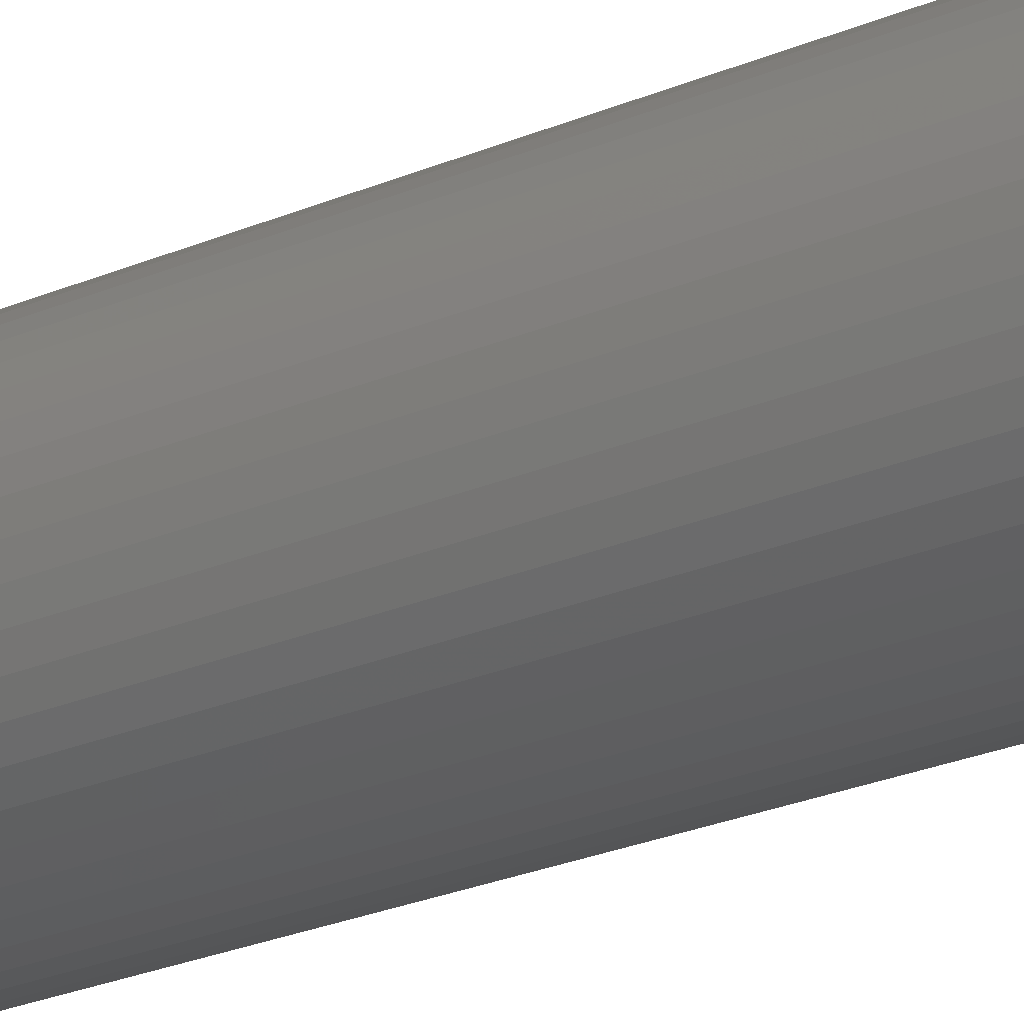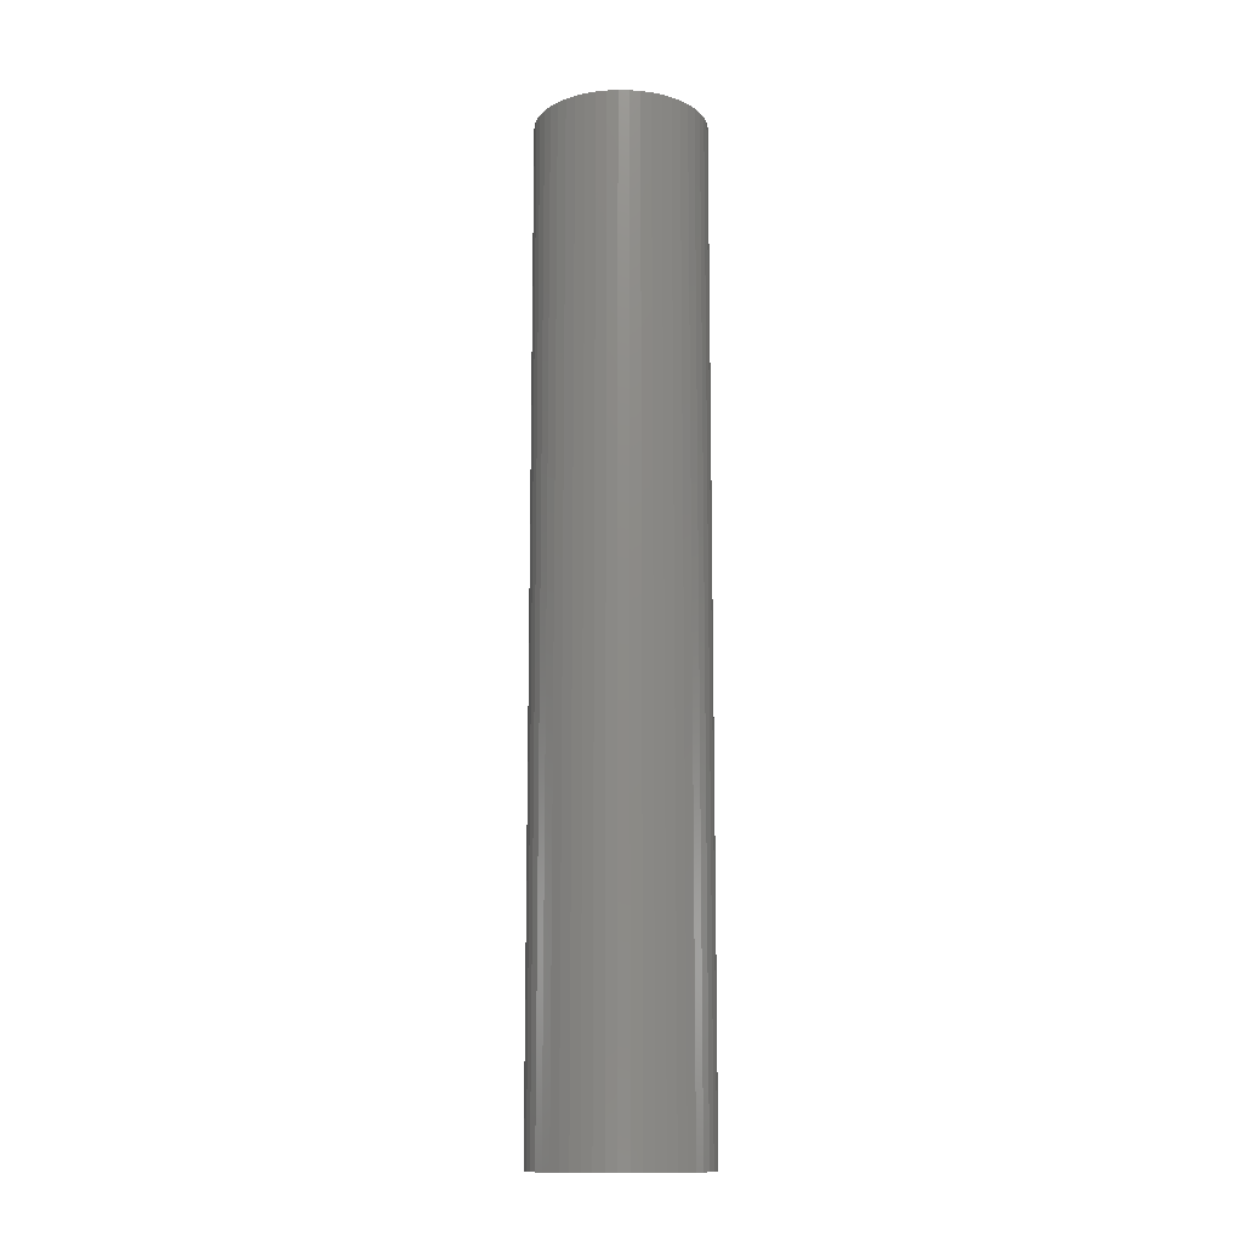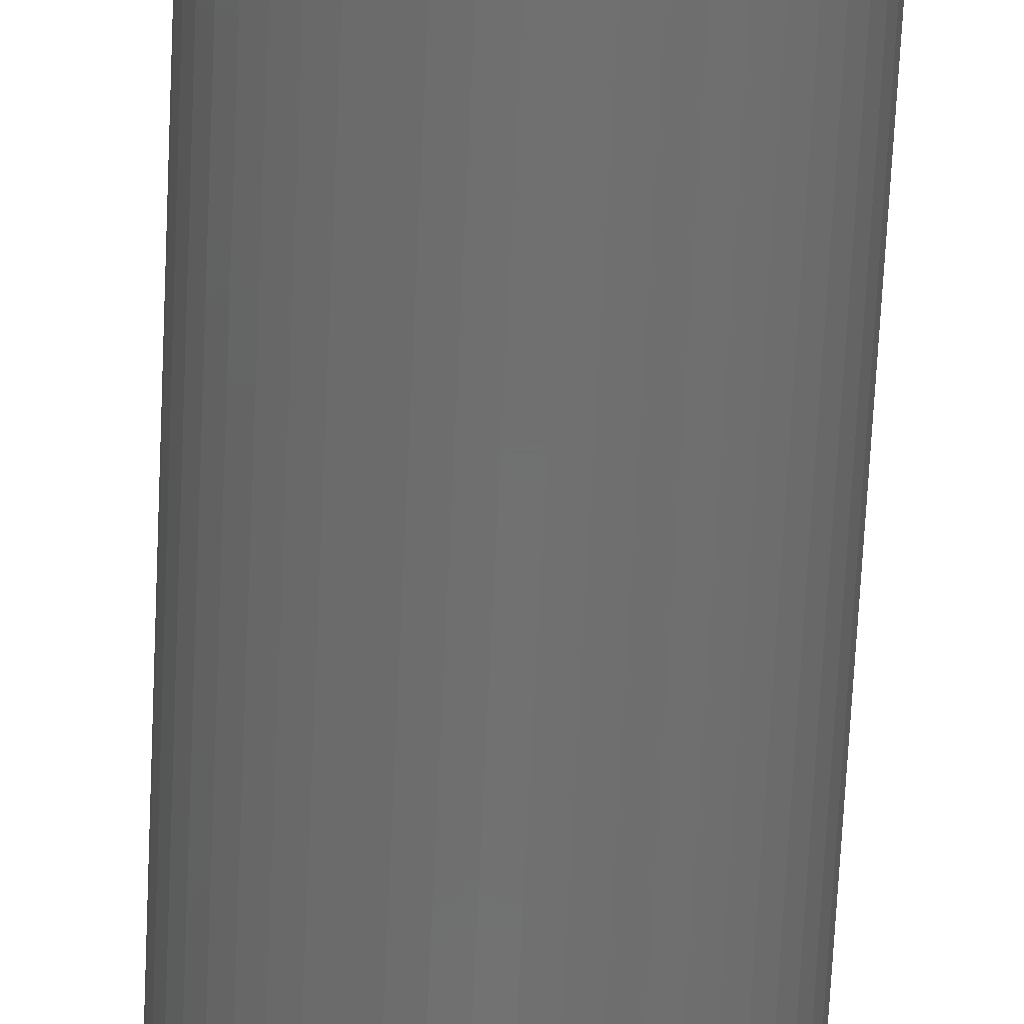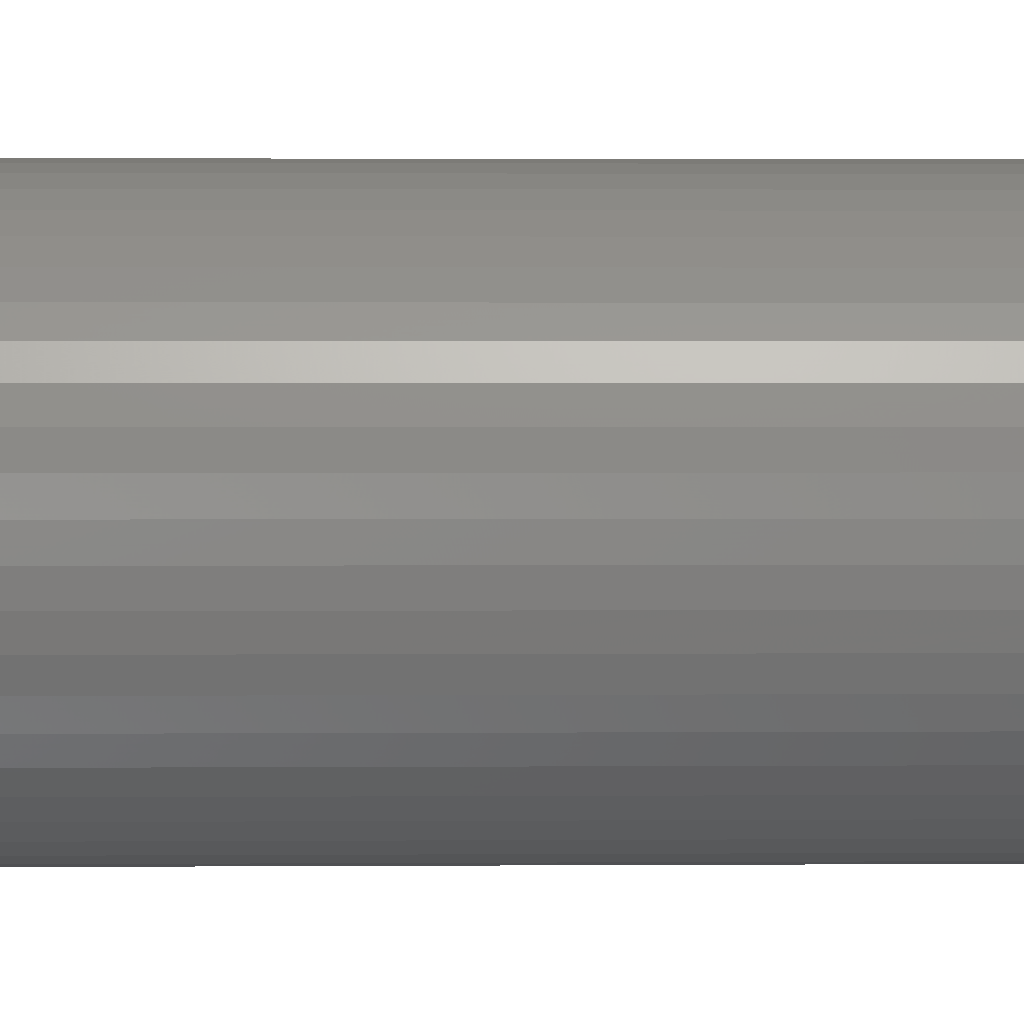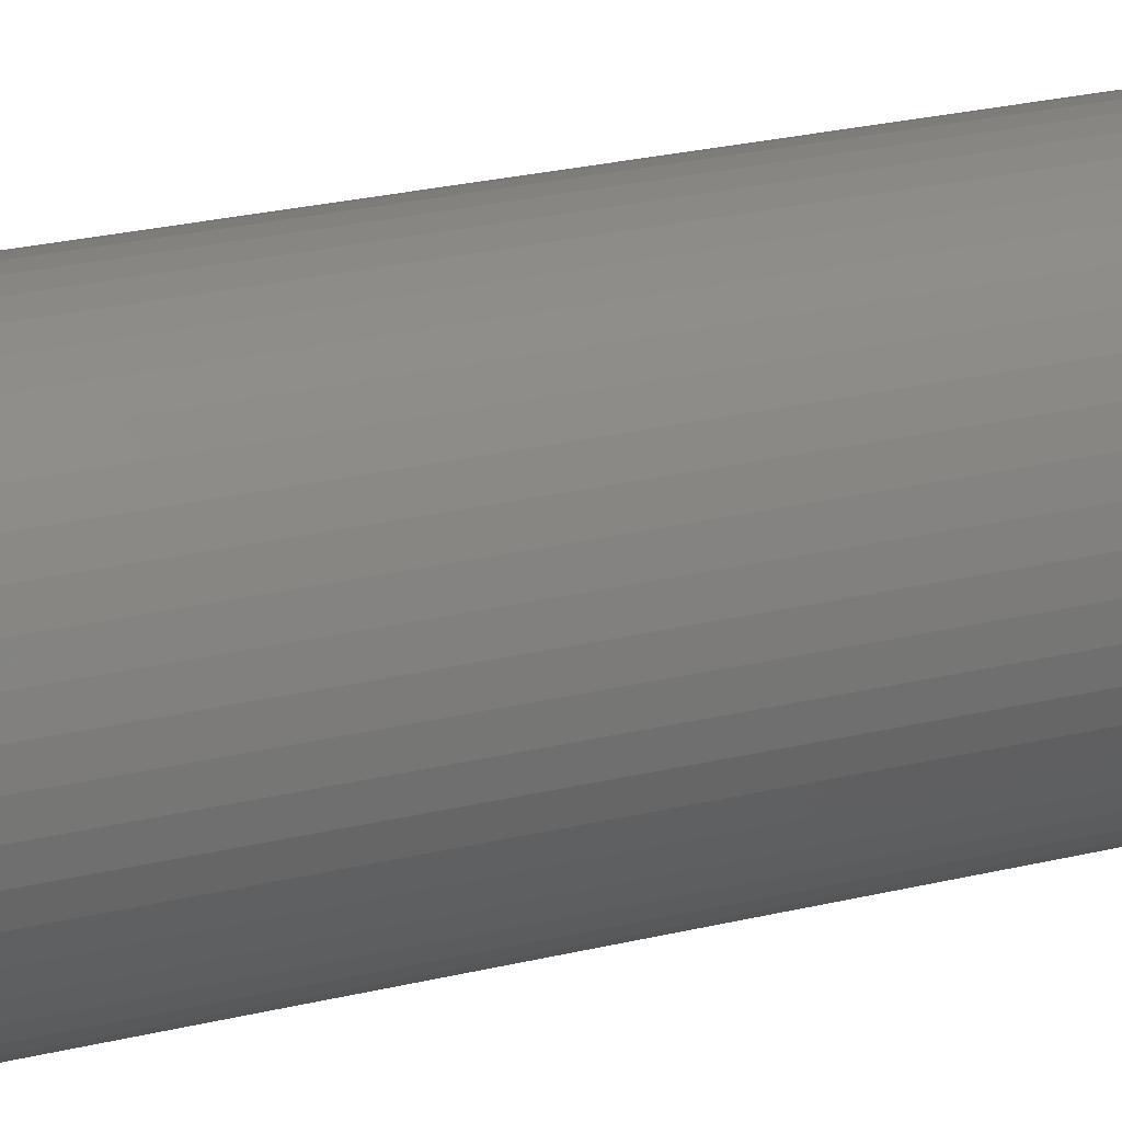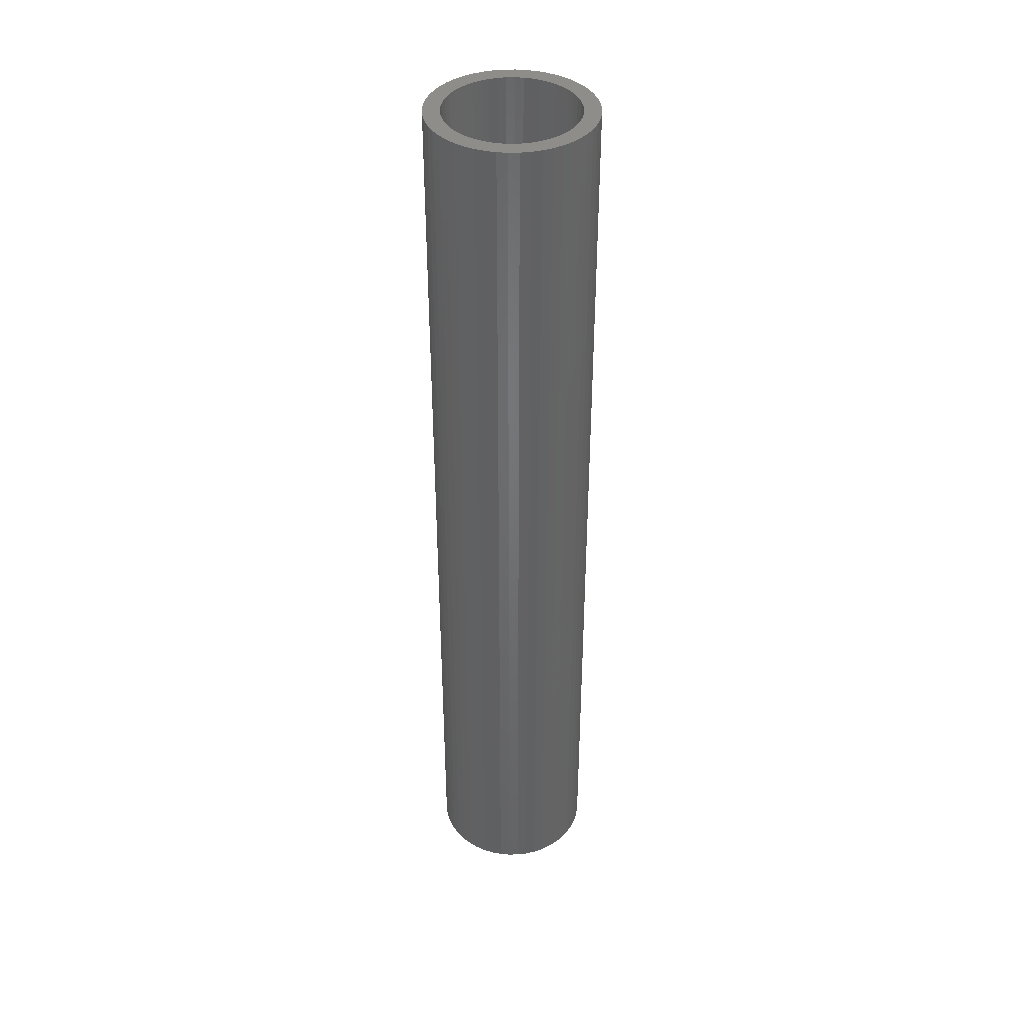
<metadata>
{"format":"stl","ext":"stl","renderer":"f3d","projection":"perspective","resolution":1024,"background":"white","views":[{"elev":-21.3,"azim":129.1,"up":"+Y"},{"elev":-13.3,"azim":-124.1,"up":"+Z"},{"elev":-62.1,"azim":-2.6,"up":"+Y"},{"elev":1.1,"azim":-93.0,"up":"+Y"},{"elev":16.9,"azim":-120.0,"up":"+Y"},{"elev":39.7,"azim":-73.2,"up":"+Z"}]}
</metadata>
<code>
# stl→obj: 200 verts, 400 faces
v 7.5 0 43.5
v 7.441 0.94 -43.5
v 7.441 0.94 43.5
v 7.5 0 -43.5
v -7.5 0 -43.5
v -7.441 0.94 43.5
v -7.441 0.94 -43.5
v -7.5 0 43.5
v 0.4709 7.485 -43.5
v -0.4709 7.485 43.5
v 0.4709 7.485 43.5
v -0.4709 7.485 -43.5
v -0.4709 -7.485 -43.5
v 0.4709 -7.485 43.5
v -0.4709 -7.485 43.5
v 0.4709 -7.485 -43.5
v 5.467 5.134 -43.5
v 4.781 5.779 43.5
v 5.467 5.134 43.5
v 4.781 5.779 -43.5
v -4.781 5.779 -43.5
v -5.467 5.134 43.5
v -4.781 5.779 43.5
v -5.467 5.134 -43.5
v -2.318 7.133 -43.5
v -3.193 6.786 43.5
v -2.318 7.133 43.5
v -3.193 6.786 -43.5
v 6.068 -4.408 43.5
v 6.572 -3.613 -43.5
v 6.572 -3.613 43.5
v 6.068 -4.408 -43.5
v 6.973 2.761 43.5
v 6.572 3.613 -43.5
v 6.572 3.613 43.5
v 6.973 2.761 -43.5
v 3.193 6.786 -43.5
v 2.318 7.133 43.5
v 3.193 6.786 43.5
v 2.318 7.133 -43.5
v 1.405 7.367 43.5
v 1.405 7.367 -43.5
v 4.019 6.332 -43.5
v 4.019 6.332 43.5
v -6.973 2.761 -43.5
v -6.572 3.613 43.5
v -6.572 3.613 -43.5
v -6.973 2.761 43.5
v 6 0 43.5
v 5.953 0.752 43.5
v 7.264 1.865 43.5
v 7.441 -0.94 43.5
v 5.811 1.492 43.5
v 5.953 -0.752 43.5
v 5.579 2.209 43.5
v 7.264 -1.865 43.5
v 5.258 2.891 43.5
v 6.068 4.408 43.5
v 5.811 -1.492 43.5
v 6.973 -2.761 43.5
v 4.854 3.527 43.5
v 4.374 4.107 43.5
v 3.825 4.623 43.5
v 3.215 5.066 43.5
v 2.555 5.429 43.5
v 1.854 5.706 43.5
v 1.124 5.894 43.5
v 0.3767 5.988 43.5
v -0.3767 5.988 43.5
v -1.124 5.894 43.5
v -1.405 7.367 43.5
v -1.854 5.706 43.5
v -2.555 5.429 43.5
v -3.215 5.066 43.5
v -4.019 6.332 43.5
v -3.825 4.623 43.5
v -4.374 4.107 43.5
v -4.854 3.527 43.5
v -6.068 4.408 43.5
v -5.258 2.891 43.5
v -5.579 2.209 43.5
v -5.811 1.492 43.5
v 5.579 -2.209 43.5
v 5.258 -2.891 43.5
v 4.854 -3.527 43.5
v 5.467 -5.134 43.5
v 4.374 -4.107 43.5
v 4.781 -5.779 43.5
v 3.825 -4.623 43.5
v 4.019 -6.332 43.5
v 3.215 -5.066 43.5
v 3.193 -6.786 43.5
v 2.555 -5.429 43.5
v 2.318 -7.133 43.5
v 1.854 -5.706 43.5
v 1.405 -7.367 43.5
v 1.124 -5.894 43.5
v 0.3767 -5.988 43.5
v -0.3767 -5.988 43.5
v -1.124 -5.894 43.5
v -1.405 -7.367 43.5
v -1.854 -5.706 43.5
v -2.318 -7.133 43.5
v -2.555 -5.429 43.5
v -3.193 -6.786 43.5
v -3.215 -5.066 43.5
v -4.019 -6.332 43.5
v -3.825 -4.623 43.5
v -4.781 -5.779 43.5
v -4.374 -4.107 43.5
v -5.467 -5.134 43.5
v -4.854 -3.527 43.5
v -6.068 -4.408 43.5
v -5.258 -2.891 43.5
v -6.572 -3.613 43.5
v -5.579 -2.209 43.5
v -6.973 -2.761 43.5
v -5.811 -1.492 43.5
v -7.264 -1.865 43.5
v -5.953 -0.752 43.5
v -7.441 -0.94 43.5
v -6 0 43.5
v -7.264 1.865 43.5
v -5.953 0.752 43.5
v -1.405 7.367 -43.5
v 1.405 -7.367 -43.5
v 2.318 -7.133 -43.5
v 3.193 -6.786 -43.5
v 7.264 1.865 -43.5
v 6.068 4.408 -43.5
v -6.068 4.408 -43.5
v -7.264 1.865 -43.5
v -4.019 6.332 -43.5
v 7.441 -0.94 -43.5
v 4.019 -6.332 -43.5
v 5.467 -5.134 -43.5
v 7.264 -1.865 -43.5
v -6.973 -2.761 -43.5
v -7.264 -1.865 -43.5
v 4.781 -5.779 -43.5
v 6.973 -2.761 -43.5
v -5.467 -5.134 -43.5
v -4.781 -5.779 -43.5
v -6.068 -4.408 -43.5
v -6.572 -3.613 -43.5
v 6 0 -43.5
v 5.953 -0.752 -43.5
v 5.811 -1.492 -43.5
v 5.953 0.752 -43.5
v 5.579 -2.209 -43.5
v 5.258 -2.891 -43.5
v 5.811 1.492 -43.5
v 4.854 -3.527 -43.5
v 4.374 -4.107 -43.5
v 3.825 -4.623 -43.5
v 3.215 -5.066 -43.5
v 2.555 -5.429 -43.5
v 1.854 -5.706 -43.5
v 1.124 -5.894 -43.5
v 0.3767 -5.988 -43.5
v -0.3767 -5.988 -43.5
v -1.124 -5.894 -43.5
v -1.405 -7.367 -43.5
v -1.854 -5.706 -43.5
v -2.318 -7.133 -43.5
v -2.555 -5.429 -43.5
v -3.193 -6.786 -43.5
v -3.215 -5.066 -43.5
v -4.019 -6.332 -43.5
v -3.825 -4.623 -43.5
v -4.374 -4.107 -43.5
v -4.854 -3.527 -43.5
v -5.258 -2.891 -43.5
v -5.579 -2.209 -43.5
v -5.811 -1.492 -43.5
v 5.579 2.209 -43.5
v 5.258 2.891 -43.5
v 4.854 3.527 -43.5
v 4.374 4.107 -43.5
v 3.825 4.623 -43.5
v 3.215 5.066 -43.5
v 2.555 5.429 -43.5
v 1.854 5.706 -43.5
v 1.124 5.894 -43.5
v 0.3767 5.988 -43.5
v -0.3767 5.988 -43.5
v -1.124 5.894 -43.5
v -1.854 5.706 -43.5
v -2.555 5.429 -43.5
v -3.215 5.066 -43.5
v -3.825 4.623 -43.5
v -4.374 4.107 -43.5
v -4.854 3.527 -43.5
v -5.258 2.891 -43.5
v -5.579 2.209 -43.5
v -5.811 1.492 -43.5
v -5.953 0.752 -43.5
v -6 0 -43.5
v -5.953 -0.752 -43.5
v -7.441 -0.94 -43.5
f 1 2 3
f 2 1 4
f 5 6 7
f 6 5 8
f 9 10 11
f 10 9 12
f 13 14 15
f 14 13 16
f 17 18 19
f 18 17 20
f 21 22 23
f 22 21 24
f 25 26 27
f 26 25 28
f 29 30 31
f 30 29 32
f 33 34 35
f 34 33 36
f 37 38 39
f 38 37 40
f 40 41 38
f 41 40 42
f 43 39 44
f 39 43 37
f 45 46 47
f 46 45 48
f 49 1 3
f 50 3 51
f 1 49 52
f 53 51 33
f 54 52 49
f 55 33 35
f 52 54 56
f 57 35 58
f 59 56 54
f 56 59 60
f 3 50 49
f 51 53 50
f 33 55 53
f 61 58 19
f 35 57 55
f 58 61 57
f 62 19 18
f 19 62 61
f 63 18 44
f 18 63 62
f 44 64 63
f 39 64 44
f 39 65 64
f 38 65 39
f 38 66 65
f 41 66 38
f 41 67 66
f 11 67 41
f 11 68 67
f 11 69 68
f 10 69 11
f 10 70 69
f 71 70 10
f 71 72 70
f 27 72 71
f 27 73 72
f 26 73 27
f 26 74 73
f 75 74 26
f 74 75 76
f 23 76 75
f 76 23 77
f 22 77 23
f 77 22 78
f 79 78 22
f 78 79 80
f 46 80 79
f 80 46 81
f 81 48 82
f 48 81 46
f 83 60 59
f 60 83 31
f 84 31 83
f 31 84 29
f 85 29 84
f 29 85 86
f 87 86 85
f 86 87 88
f 89 88 87
f 88 89 90
f 91 90 89
f 91 92 90
f 93 92 91
f 93 94 92
f 95 94 93
f 95 96 94
f 97 96 95
f 97 14 96
f 98 14 97
f 99 14 98
f 99 15 14
f 100 15 99
f 100 101 15
f 102 101 100
f 102 103 101
f 104 103 102
f 104 105 103
f 106 105 104
f 107 106 108
f 106 107 105
f 109 108 110
f 108 109 107
f 111 110 112
f 113 112 114
f 110 111 109
f 115 114 116
f 117 116 118
f 119 118 120
f 112 113 111
f 121 120 122
f 123 82 48
f 82 123 124
f 114 115 113
f 6 124 123
f 116 117 115
f 124 6 122
f 118 119 117
f 8 122 6
f 120 121 119
f 122 8 121
f 12 71 10
f 71 12 125
f 16 96 14
f 96 16 126
f 127 92 94
f 92 127 128
f 51 36 33
f 36 51 129
f 3 129 51
f 129 3 2
f 58 17 19
f 17 58 130
f 35 130 58
f 130 35 34
f 42 11 41
f 11 42 9
f 20 44 18
f 44 20 43
f 47 79 131
f 79 47 46
f 131 22 24
f 22 131 79
f 132 48 45
f 48 132 123
f 7 123 132
f 123 7 6
f 28 75 26
f 75 28 133
f 133 23 75
f 23 133 21
f 125 27 71
f 27 125 25
f 52 4 1
f 4 52 134
f 128 90 92
f 90 128 135
f 86 32 29
f 32 86 136
f 56 134 52
f 134 56 137
f 138 119 139
f 119 138 117
f 140 86 88
f 86 140 136
f 31 141 60
f 141 31 30
f 142 109 111
f 109 142 143
f 144 115 145
f 115 144 113
f 146 4 134
f 147 134 137
f 4 146 2
f 148 137 141
f 149 2 146
f 150 141 30
f 2 149 129
f 151 30 32
f 152 129 149
f 129 152 36
f 134 147 146
f 137 148 147
f 141 150 148
f 153 32 136
f 30 151 150
f 32 153 151
f 154 136 140
f 136 154 153
f 155 140 135
f 140 155 154
f 135 156 155
f 128 156 135
f 128 157 156
f 127 157 128
f 127 158 157
f 126 158 127
f 126 159 158
f 16 159 126
f 16 160 159
f 16 161 160
f 13 161 16
f 13 162 161
f 163 162 13
f 163 164 162
f 165 164 163
f 165 166 164
f 167 166 165
f 167 168 166
f 169 168 167
f 168 169 170
f 143 170 169
f 170 143 171
f 142 171 143
f 171 142 172
f 144 172 142
f 172 144 173
f 145 173 144
f 173 145 174
f 174 138 175
f 138 174 145
f 176 36 152
f 36 176 34
f 177 34 176
f 34 177 130
f 178 130 177
f 130 178 17
f 179 17 178
f 17 179 20
f 180 20 179
f 20 180 43
f 181 43 180
f 181 37 43
f 182 37 181
f 182 40 37
f 183 40 182
f 183 42 40
f 184 42 183
f 184 9 42
f 185 9 184
f 186 9 185
f 186 12 9
f 187 12 186
f 187 125 12
f 188 125 187
f 188 25 125
f 189 25 188
f 189 28 25
f 190 28 189
f 133 190 191
f 190 133 28
f 21 191 192
f 191 21 133
f 24 192 193
f 131 193 194
f 192 24 21
f 47 194 195
f 45 195 196
f 132 196 197
f 193 131 24
f 7 197 198
f 139 175 138
f 175 139 199
f 194 47 131
f 200 199 139
f 195 45 47
f 199 200 198
f 196 132 45
f 5 198 200
f 197 7 132
f 198 5 7
f 126 94 96
f 94 126 127
f 135 88 90
f 88 135 140
f 60 137 56
f 137 60 141
f 163 15 101
f 15 163 13
f 167 103 105
f 103 167 165
f 165 101 103
f 101 165 163
f 142 113 144
f 113 142 111
f 145 117 138
f 117 145 115
f 139 121 200
f 121 139 119
f 200 8 5
f 8 200 121
f 169 105 107
f 105 169 167
f 143 107 109
f 107 143 169
f 82 195 81
f 195 82 196
f 177 61 178
f 61 177 57
f 184 66 67
f 66 184 183
f 183 65 66
f 65 183 182
f 189 72 73
f 72 189 188
f 81 194 80
f 194 81 195
f 147 49 146
f 49 147 54
f 157 95 93
f 95 157 158
f 180 62 63
f 62 180 179
f 78 192 77
f 192 78 193
f 187 69 70
f 69 187 186
f 192 76 77
f 76 192 191
f 146 50 149
f 50 146 49
f 161 100 99
f 100 161 162
f 158 97 95
f 97 158 159
f 178 62 179
f 62 178 61
f 186 68 69
f 68 186 185
f 181 63 64
f 63 181 180
f 182 64 65
f 64 182 181
f 122 197 124
f 197 122 198
f 124 196 82
f 196 124 197
f 80 193 78
f 193 80 194
f 188 70 72
f 70 188 187
f 190 73 74
f 73 190 189
f 191 74 76
f 74 191 190
f 148 54 147
f 54 148 59
f 162 102 100
f 102 162 164
f 112 173 114
f 173 112 172
f 114 174 116
f 174 114 173
f 159 98 97
f 98 159 160
f 176 57 177
f 57 176 55
f 152 55 176
f 55 152 53
f 149 53 152
f 53 149 50
f 185 67 68
f 67 185 184
f 156 93 91
f 93 156 157
f 154 89 87
f 89 154 155
f 154 85 153
f 85 154 87
f 120 198 122
f 198 120 199
f 116 175 118
f 175 116 174
f 150 59 148
f 59 150 83
f 151 83 150
f 83 151 84
f 155 91 89
f 91 155 156
f 153 84 151
f 84 153 85
f 170 110 108
f 110 170 171
f 160 99 98
f 99 160 161
f 168 108 106
f 108 168 170
f 166 106 104
f 106 166 168
f 118 199 120
f 199 118 175
f 110 172 112
f 172 110 171
f 164 104 102
f 104 164 166

</code>
